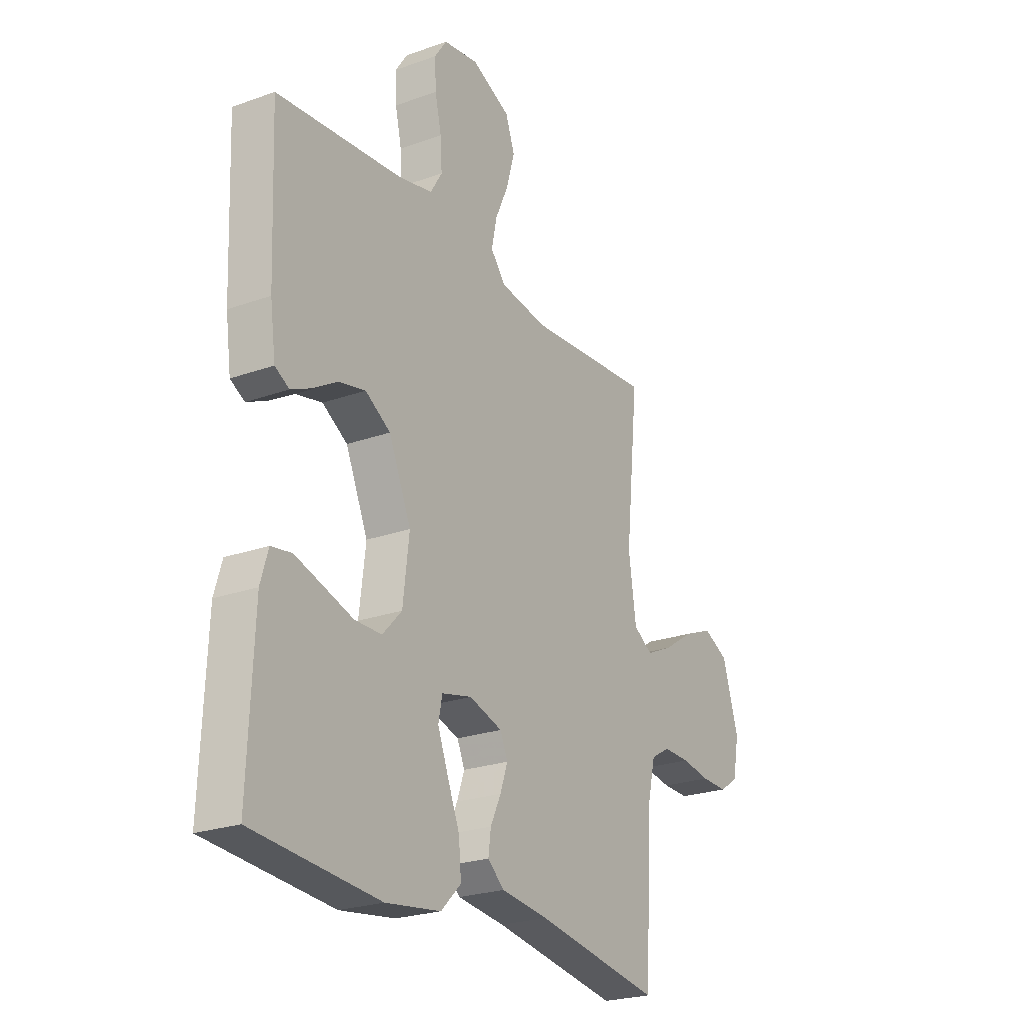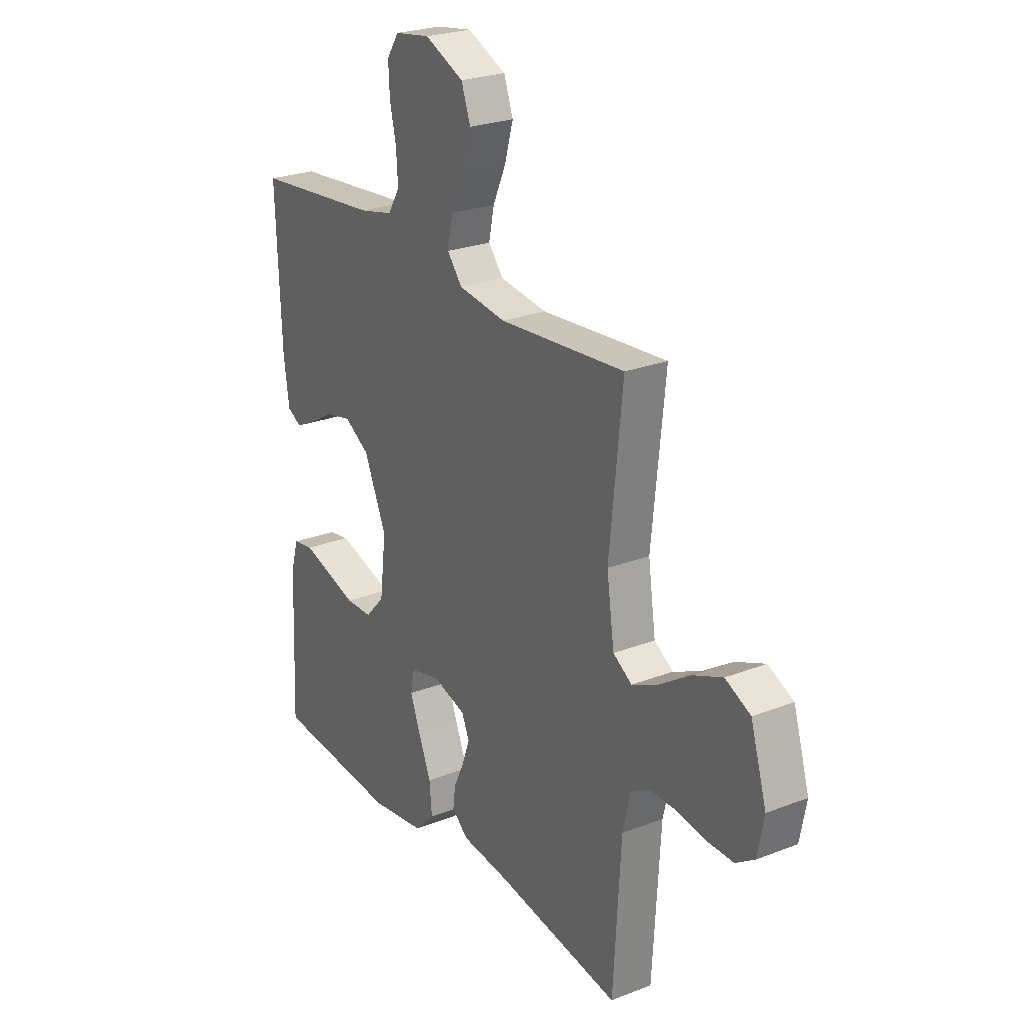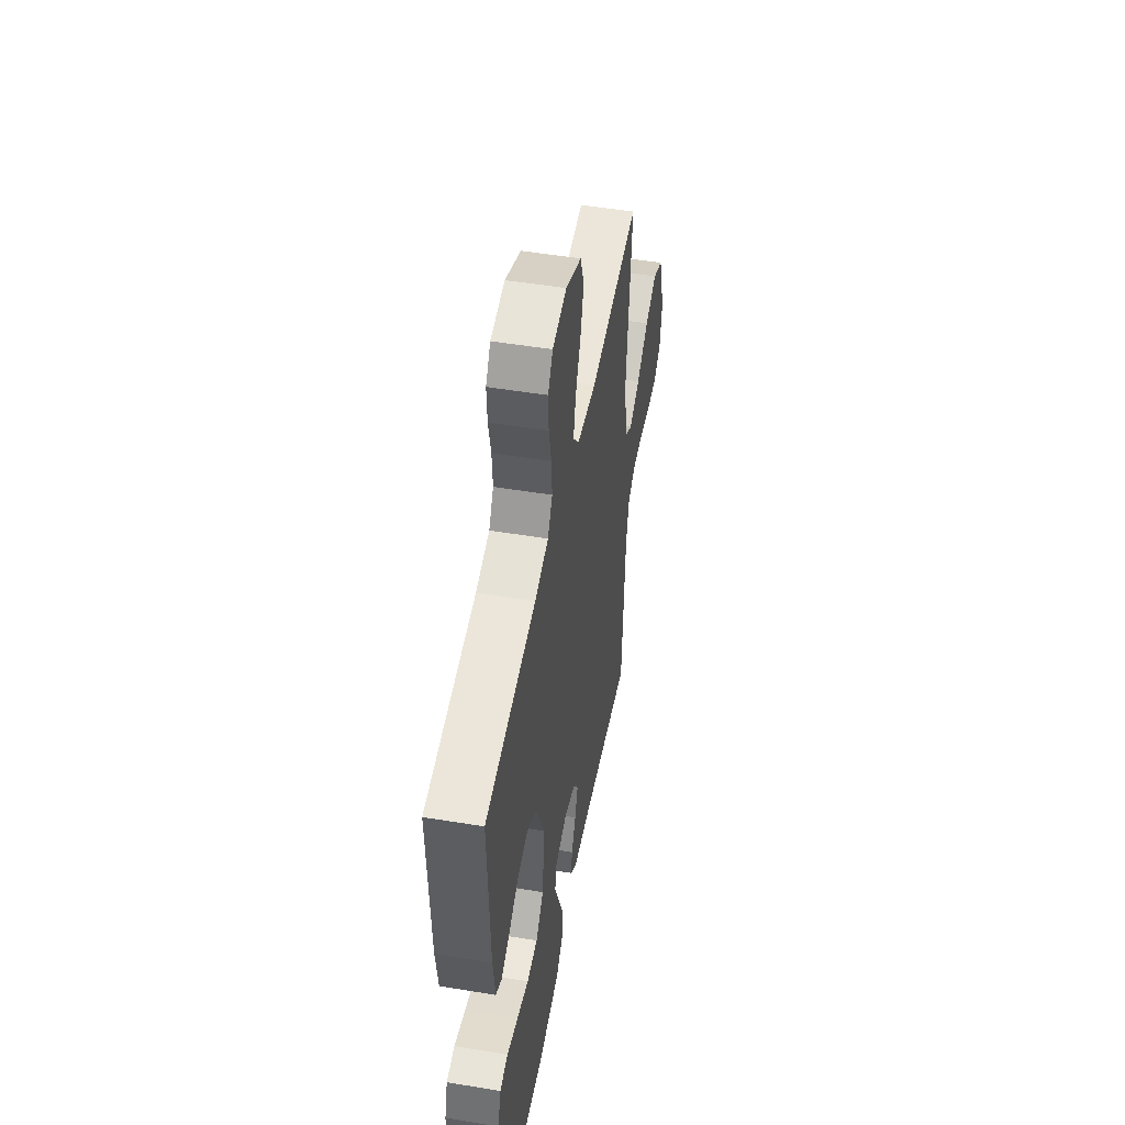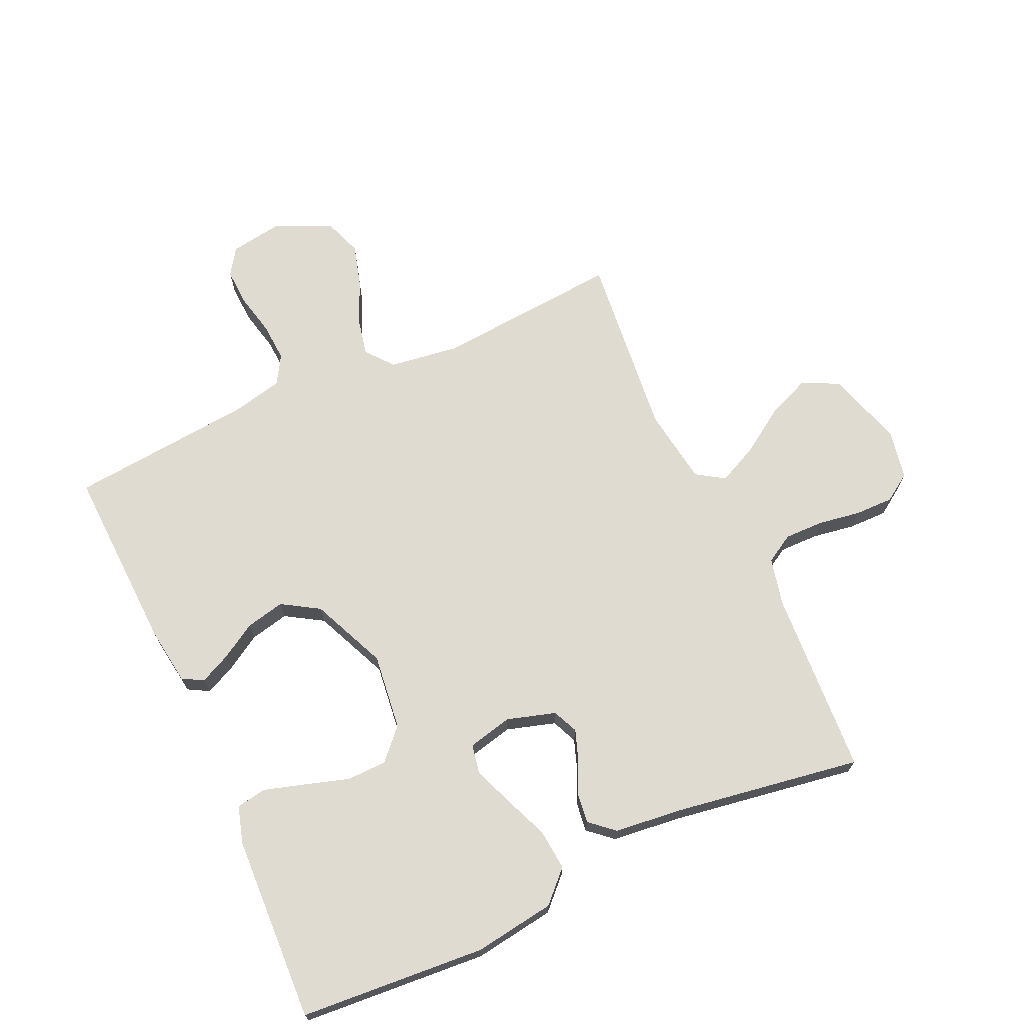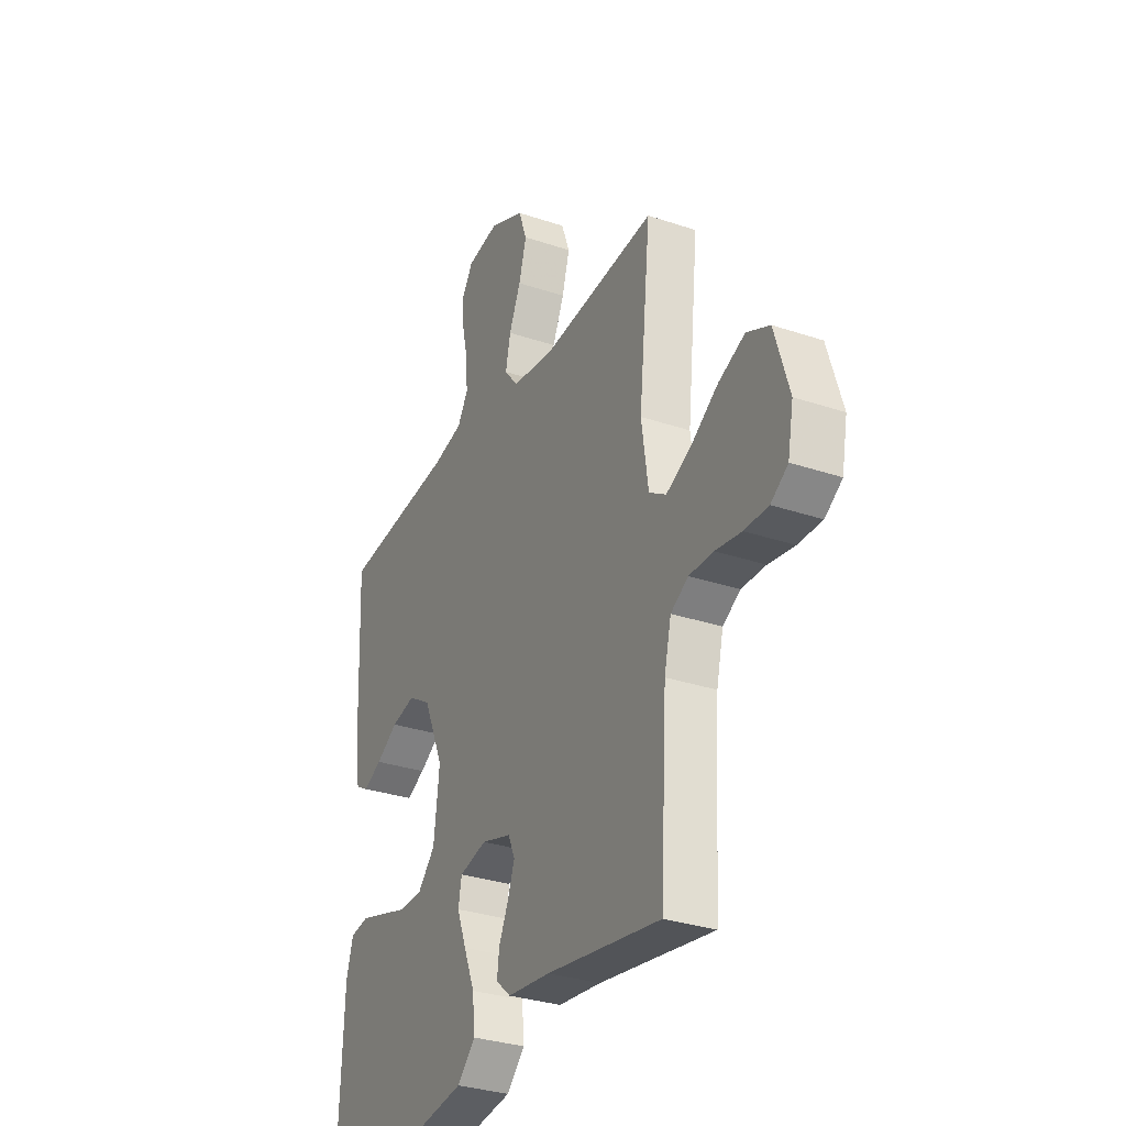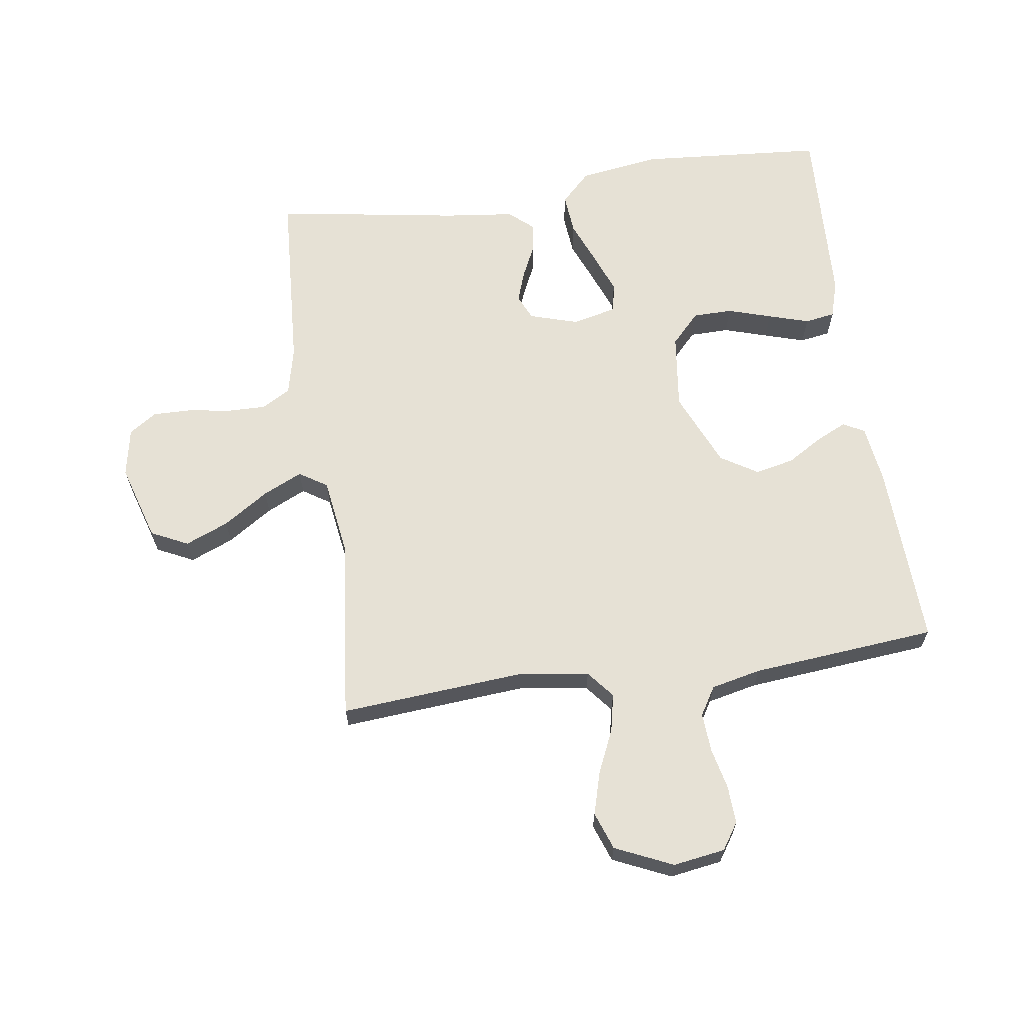
<metadata>
{"format":"obj","ext":"obj","renderer":"f3d","projection":"perspective","resolution":1024,"background":"white","views":[{"elev":-24.0,"azim":120.8,"up":"+Z"},{"elev":24.9,"azim":-122.3,"up":"+Z"},{"elev":50.0,"azim":100.3,"up":"+Z"},{"elev":69.9,"azim":155.4,"up":"+Y"},{"elev":-31.3,"azim":-115.6,"up":"+Z"},{"elev":64.8,"azim":-8.2,"up":"+Y"}]}
</metadata>
<code>
v 0.5 0.07 0.5
v 0.488 0.07 0.2
v 0.475 0.07 0.106
v 0.441 0.07 0.087
v 0.392 0.07 0.11
v 0.334 0.07 0.145
v 0.271 0.07 0.159
v 0.211 0.07 0.122
v 0.158 0.07 0
v 0.173 0.07 -0.123
v 0.219 0.07 -0.172
v 0.283 0.07 -0.173
v 0.354 0.07 -0.151
v 0.42 0.07 -0.131
v 0.469 0.07 -0.139
v 0.487 0.07 -0.2
v 0.5 0.07 -0.5
v 0.2 0.07 -0.523
v 0.069 0.07 -0.504
v 0.021 0.07 -0.456
v 0.027 0.07 -0.39
v 0.056 0.07 -0.319
v 0.081 0.07 -0.254
v 0.072 0.07 -0.207
v 0 0.07 -0.19
v -0.079 0.07 -0.214
v -0.097 0.07 -0.255
v -0.079 0.07 -0.306
v -0.054 0.07 -0.359
v -0.048 0.07 -0.405
v -0.087 0.07 -0.439
v -0.2 0.07 -0.452
v -0.5 0.07 -0.5
v -0.518 0.07 -0.2
v -0.536 0.07 -0.123
v -0.582 0.07 -0.096
v -0.646 0.07 -0.097
v -0.714 0.07 -0.108
v -0.777 0.07 -0.109
v -0.822 0.07 -0.079
v -0.837 0.07 0
v -0.799 0.07 0.125
v -0.739 0.07 0.154
v -0.669 0.07 0.125
v -0.596 0.07 0.077
v -0.532 0.07 0.047
v -0.487 0.07 0.076
v -0.469 0.07 0.2
v -0.5 0.07 0.5
v -0.2 0.07 0.476
v -0.087 0.07 0.492
v -0.051 0.07 0.536
v -0.064 0.07 0.597
v -0.095 0.07 0.666
v -0.115 0.07 0.736
v -0.093 0.07 0.797
v 0 0.07 0.839
v 0.084 0.07 0.826
v 0.113 0.07 0.783
v 0.11 0.07 0.722
v 0.095 0.07 0.655
v 0.091 0.07 0.592
v 0.119 0.07 0.546
v 0.2 0.07 0.528
v 0.5 0 0.5
v 0.488 0 0.2
v 0.475 0 0.106
v 0.441 0 0.087
v 0.392 0 0.11
v 0.334 0 0.145
v 0.271 0 0.159
v 0.211 0 0.122
v 0.158 0 0
v 0.173 0 -0.123
v 0.219 0 -0.172
v 0.283 0 -0.173
v 0.354 0 -0.151
v 0.42 0 -0.131
v 0.469 0 -0.139
v 0.487 0 -0.2
v 0.5 0 -0.5
v 0.2 0 -0.523
v 0.069 0 -0.504
v 0.021 0 -0.456
v 0.027 0 -0.39
v 0.056 0 -0.319
v 0.081 0 -0.254
v 0.072 0 -0.207
v 0 0 -0.19
v -0.079 0 -0.214
v -0.097 0 -0.255
v -0.079 0 -0.306
v -0.054 0 -0.359
v -0.048 0 -0.405
v -0.087 0 -0.439
v -0.2 0 -0.452
v -0.5 0 -0.5
v -0.518 0 -0.2
v -0.536 0 -0.123
v -0.582 0 -0.096
v -0.646 0 -0.097
v -0.714 0 -0.108
v -0.777 0 -0.109
v -0.822 0 -0.079
v -0.837 0 0
v -0.799 0 0.125
v -0.739 0 0.154
v -0.669 0 0.125
v -0.596 0 0.077
v -0.532 0 0.047
v -0.487 0 0.076
v -0.469 0 0.2
v -0.5 0 0.5
v -0.2 0 0.476
v -0.087 0 0.492
v -0.051 0 0.536
v -0.064 0 0.597
v -0.095 0 0.666
v -0.115 0 0.736
v -0.093 0 0.797
v 0 0 0.839
v 0.084 0 0.826
v 0.113 0 0.783
v 0.11 0 0.722
v 0.095 0 0.655
v 0.091 0 0.592
v 0.119 0 0.546
v 0.2 0 0.528
f 59 60 61
f 58 59 61
f 57 58 61
f 56 57 61
f 55 56 61
f 54 55 61
f 53 54 61
f 52 53 61 62
f 51 52 62 63
f 48 49 50
f 47 48 50 51
f 43 44 45
f 42 43 45
f 41 42 45
f 40 41 45
f 39 40 45
f 38 39 45
f 37 38 45
f 36 37 45 46
f 35 36 46 47
f 32 33 34
f 34 35 47
f 32 34 47
f 31 32 47
f 30 31 47
f 29 30 47
f 28 29 47
f 20 21 22
f 19 20 22
f 18 19 22
f 17 18 22
f 16 17 22
f 15 16 22
f 14 15 22
f 13 14 22
f 12 13 22
f 11 12 22 23
f 10 11 23 24
f 4 5 6
f 3 4 6
f 2 3 6
f 1 2 6
f 64 1 6
f 64 6 7
f 63 64 7 8
f 51 63 8 9
f 10 24 25
f 9 10 25
f 51 9 25
f 47 51 25
f 27 28 47
f 26 27 47
f 25 26 47
f 125 124 123
f 125 123 122
f 125 122 121
f 125 121 120
f 125 120 119
f 125 119 118
f 125 118 117
f 126 125 117 116
f 127 126 116 115
f 114 113 112
f 115 114 112 111
f 109 108 107
f 109 107 106
f 109 106 105
f 109 105 104
f 109 104 103
f 109 103 102
f 109 102 101
f 110 109 101 100
f 111 110 100 99
f 98 97 96
f 111 99 98
f 111 98 96
f 111 96 95
f 111 95 94
f 111 94 93
f 111 93 92
f 86 85 84
f 86 84 83
f 86 83 82
f 86 82 81
f 86 81 80
f 86 80 79
f 86 79 78
f 86 78 77
f 86 77 76
f 87 86 76 75
f 88 87 75 74
f 70 69 68
f 70 68 67
f 70 67 66
f 70 66 65
f 70 65 128
f 71 70 128
f 72 71 128 127
f 73 72 127 115
f 89 88 74
f 89 74 73
f 89 73 115
f 89 115 111
f 111 92 91
f 111 91 90
f 111 90 89
f 1 65 66 2
f 2 66 67 3
f 3 67 68 4
f 4 68 69 5
f 5 69 70 6
f 6 70 71 7
f 7 71 72 8
f 8 72 73 9
f 9 73 74 10
f 10 74 75 11
f 11 75 76 12
f 12 76 77 13
f 13 77 78 14
f 14 78 79 15
f 15 79 80 16
f 16 80 81 17
f 17 81 82 18
f 18 82 83 19
f 19 83 84 20
f 20 84 85 21
f 21 85 86 22
f 22 86 87 23
f 23 87 88 24
f 24 88 89 25
f 25 89 90 26
f 26 90 91 27
f 27 91 92 28
f 28 92 93 29
f 29 93 94 30
f 30 94 95 31
f 31 95 96 32
f 32 96 97 33
f 33 97 98 34
f 34 98 99 35
f 35 99 100 36
f 36 100 101 37
f 37 101 102 38
f 38 102 103 39
f 39 103 104 40
f 40 104 105 41
f 41 105 106 42
f 42 106 107 43
f 43 107 108 44
f 44 108 109 45
f 45 109 110 46
f 46 110 111 47
f 47 111 112 48
f 48 112 113 49
f 49 113 114 50
f 50 114 115 51
f 51 115 116 52
f 52 116 117 53
f 53 117 118 54
f 54 118 119 55
f 55 119 120 56
f 56 120 121 57
f 57 121 122 58
f 58 122 123 59
f 59 123 124 60
f 60 124 125 61
f 61 125 126 62
f 62 126 127 63
f 63 127 128 64
f 64 128 65 1

</code>
